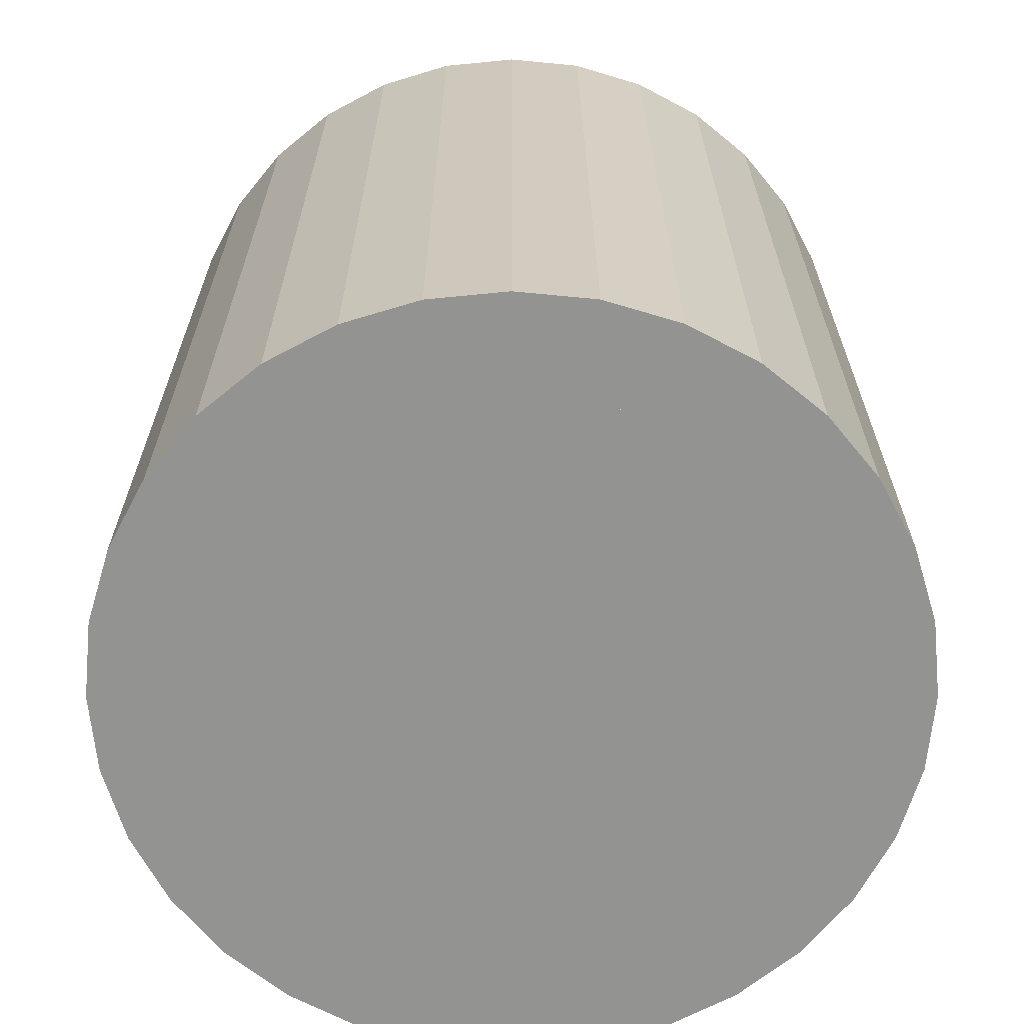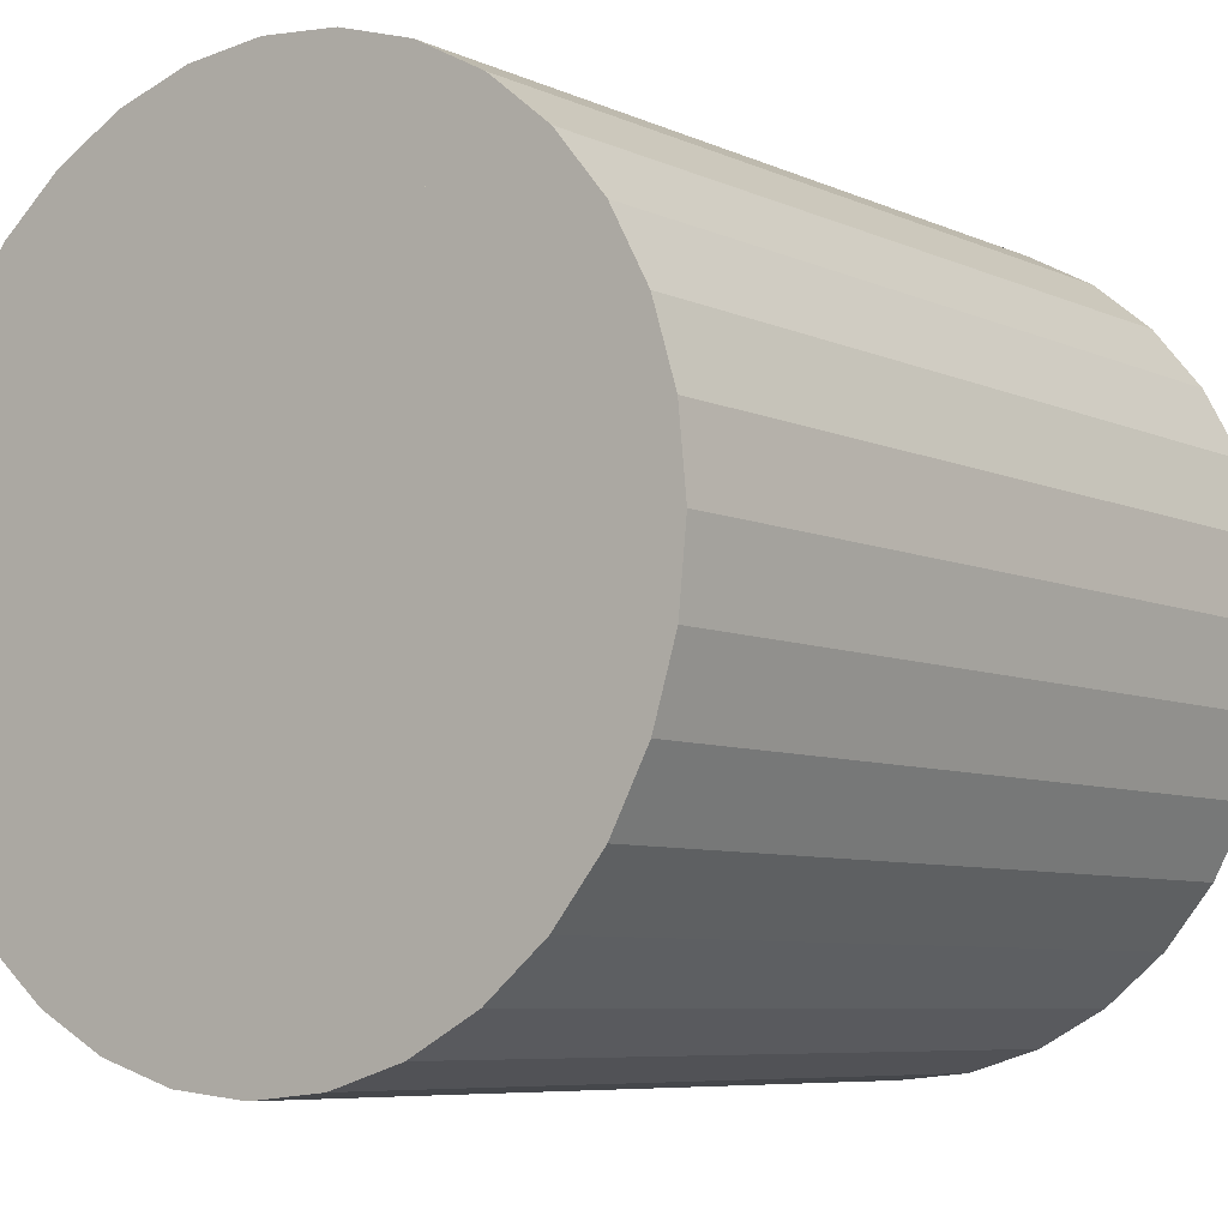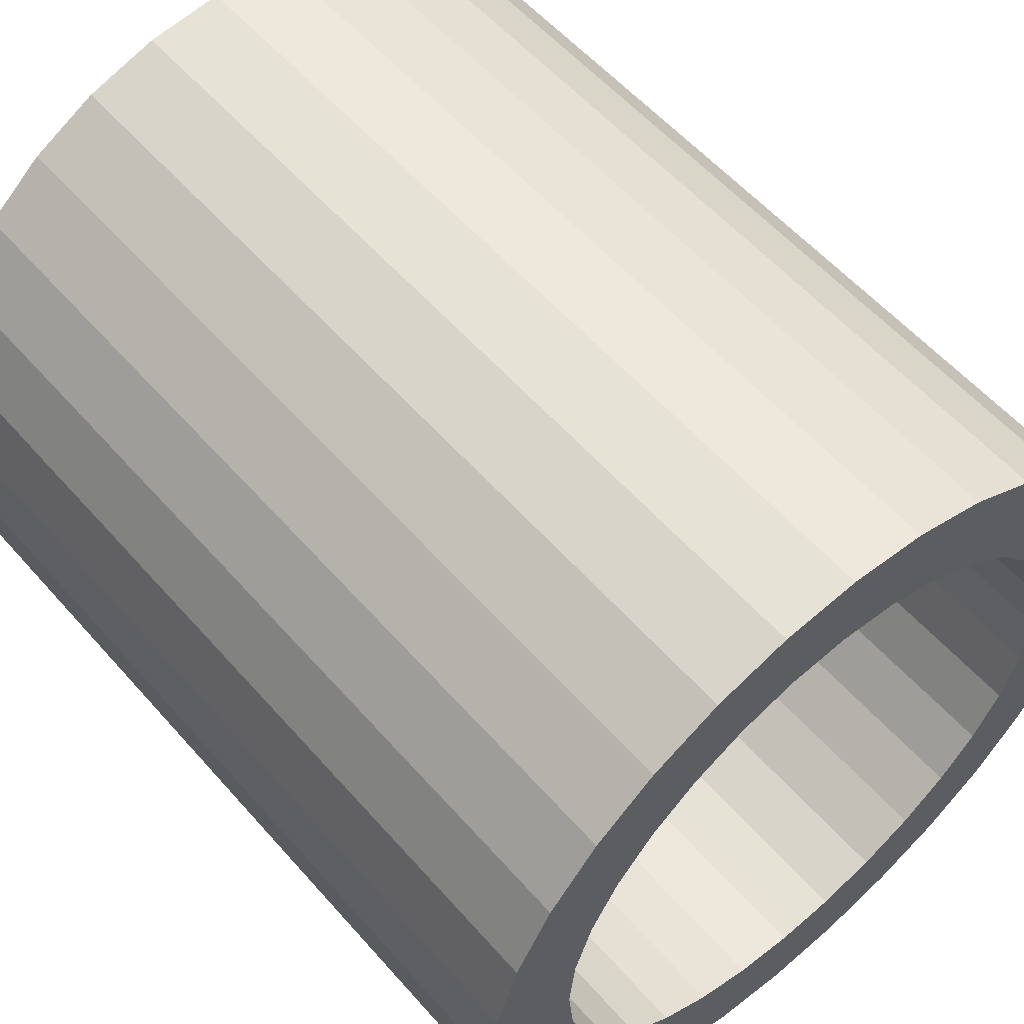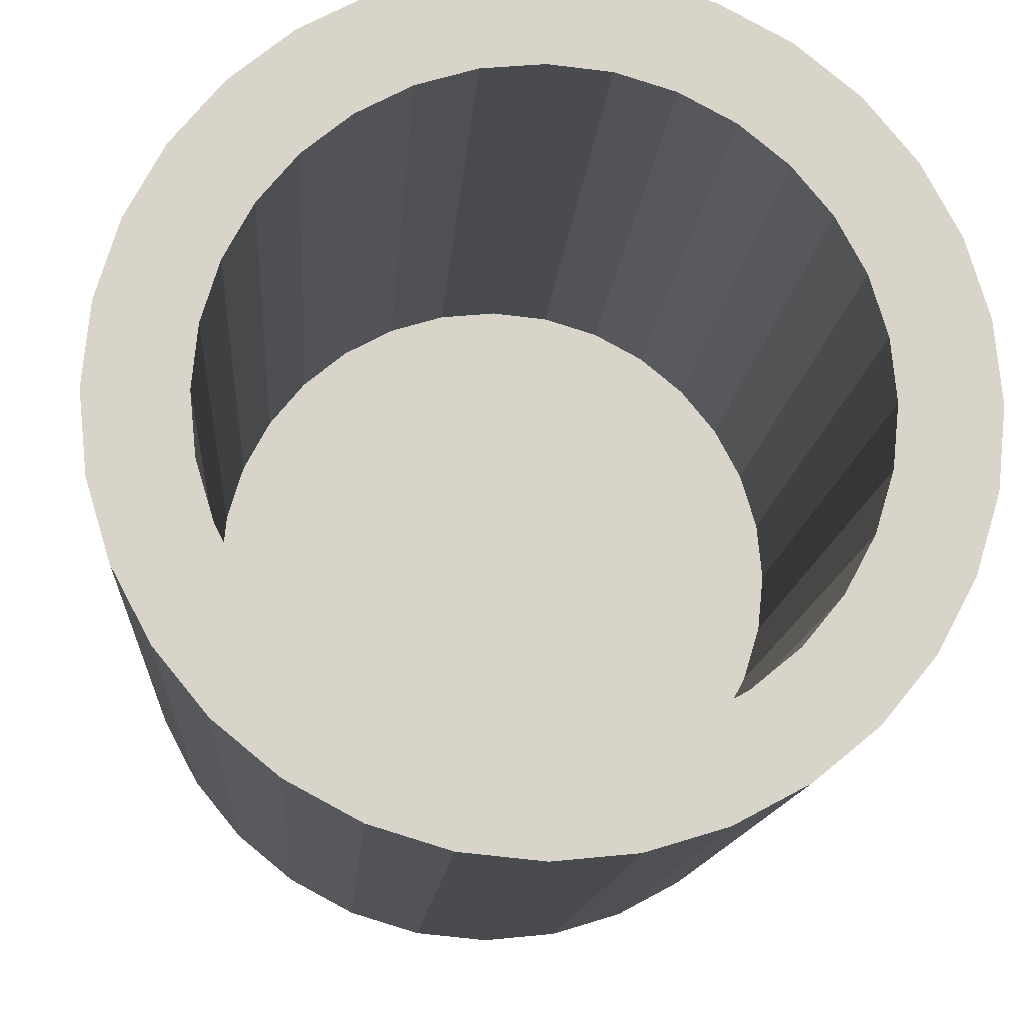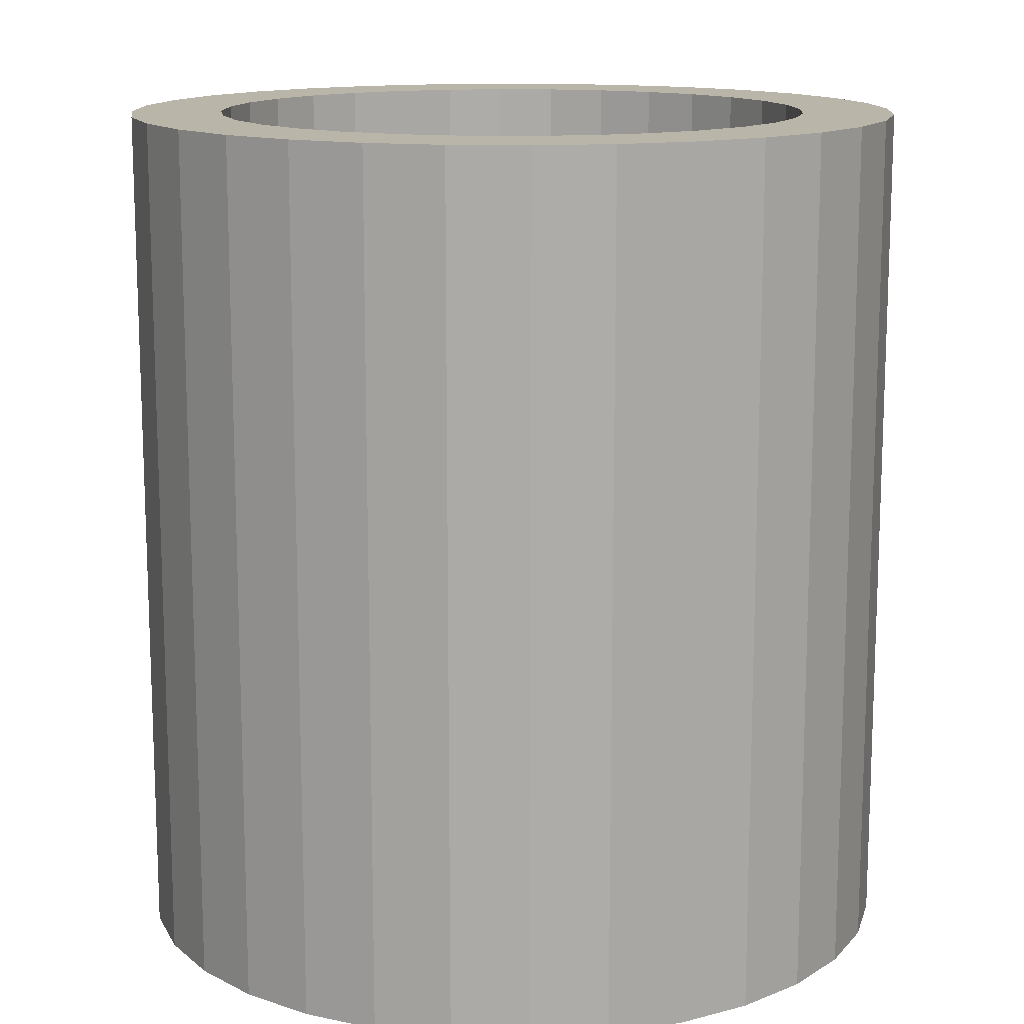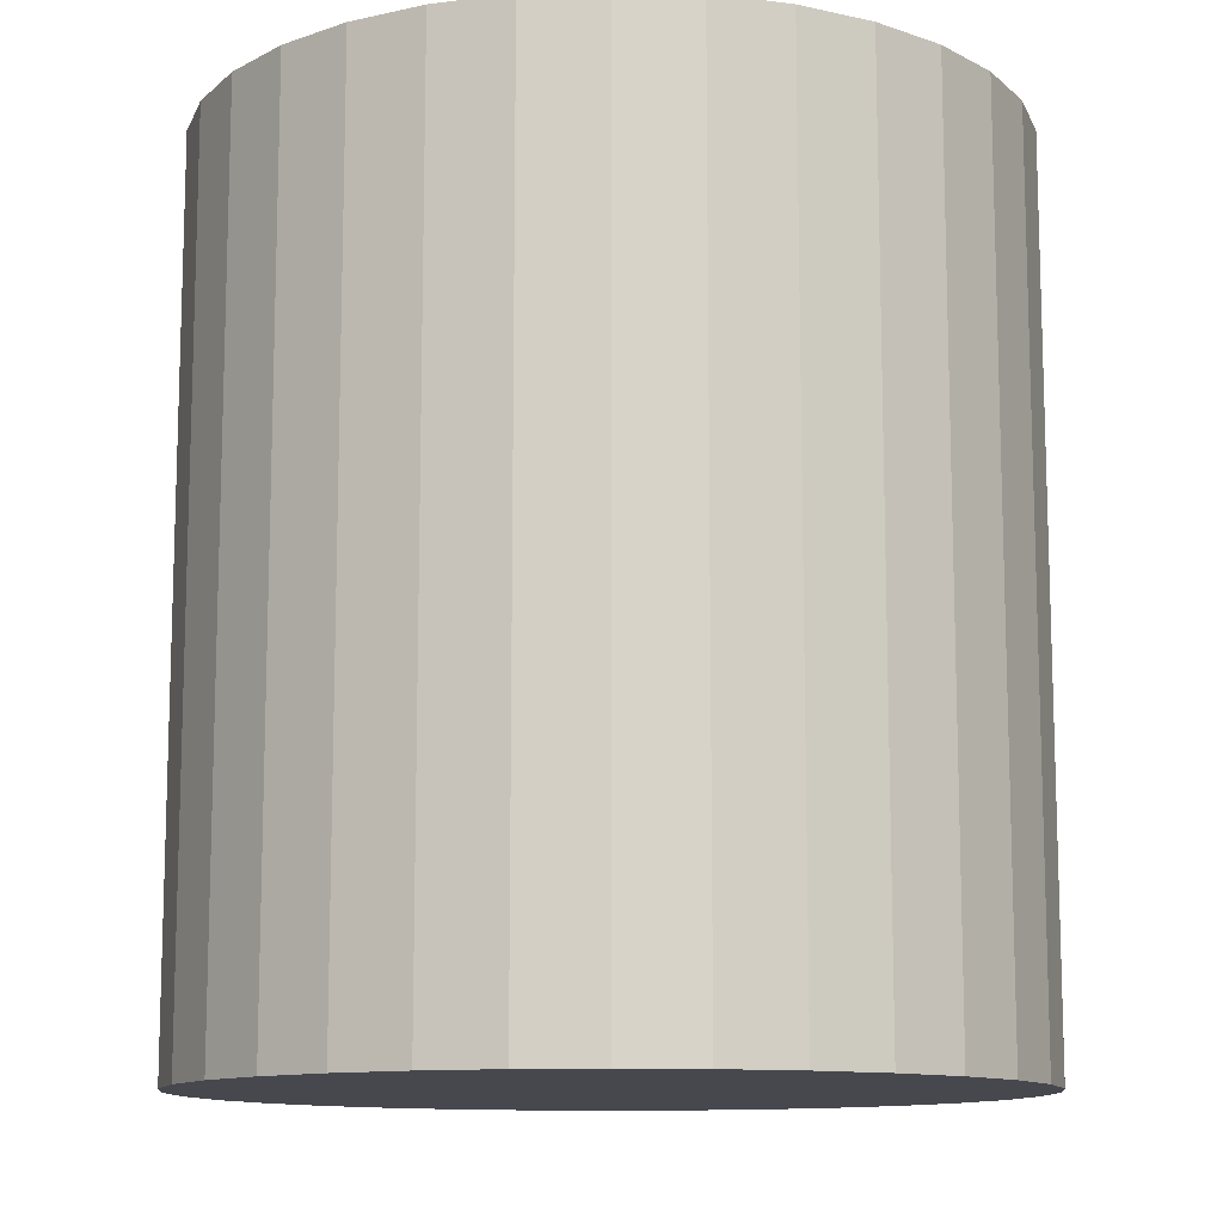
<metadata>
{"format":"obj","ext":"obj","renderer":"f3d","projection":"perspective","resolution":1024,"background":"white","views":[{"elev":-66.6,"azim":-101.2,"up":"+Y"},{"elev":-6.9,"azim":37.7,"up":"+Z"},{"elev":56.7,"azim":139.4,"up":"+Z"},{"elev":-13.2,"azim":176.0,"up":"+Z"},{"elev":13.6,"azim":-36.3,"up":"+Y"},{"elev":-11.7,"azim":-33.7,"up":"+Y"}]}
</metadata>
<code>
o Cylinder
v 0 -2.5 -1.75
v 0 2.5 -1.75
v 0.3414 -2.5 -1.716
v 0.3414 2.5 -1.716
v 0.6697 -2.5 -1.617
v 0.6697 2.5 -1.617
v 0.9722 -2.5 -1.455
v 0.9722 2.5 -1.455
v 1.237 -2.5 -1.237
v 1.237 2.5 -1.237
v 1.455 -2.5 -0.9722
v 1.455 2.5 -0.9722
v 1.617 -2.5 -0.6697
v 1.617 2.5 -0.6697
v 1.716 -2.5 -0.3414
v 1.716 2.5 -0.3414
v 1.75 -2.5 0
v 1.75 2.5 0
v 1.716 -2.5 0.3414
v 1.716 2.5 0.3414
v 1.617 -2.5 0.6697
v 1.617 2.5 0.6697
v 1.455 -2.5 0.9722
v 1.455 2.5 0.9722
v 1.237 -2.5 1.237
v 1.237 2.5 1.237
v 0.9722 -2.5 1.455
v 0.9722 2.5 1.455
v 0.6697 -2.5 1.617
v 0.6697 2.5 1.617
v 0.3414 -2.5 1.716
v 0.3414 2.5 1.716
v 0 -2.5 1.75
v 0 2.5 1.75
v -0.3414 -2.5 1.716
v -0.3414 2.5 1.716
v -0.6697 -2.5 1.617
v -0.6697 2.5 1.617
v -0.9722 -2.5 1.455
v -0.9722 2.5 1.455
v -1.237 -2.5 1.237
v -1.237 2.5 1.237
v -1.455 -2.5 0.9722
v -1.455 2.5 0.9722
v -1.617 -2.5 0.6697
v -1.617 2.5 0.6697
v -1.716 -2.5 0.3414
v -1.716 2.5 0.3414
v -1.75 -2.5 0
v -1.75 2.5 0
v -1.716 -2.5 -0.3414
v -1.716 2.5 -0.3414
v -1.617 -2.5 -0.6697
v -1.617 2.5 -0.6697
v -1.455 -2.5 -0.9722
v -1.455 2.5 -0.9722
v -1.237 -2.5 -1.237
v -1.237 2.5 -1.237
v -0.9722 -2.5 -1.455
v -0.9722 2.5 -1.455
v -0.6697 -2.5 -1.617
v -0.6697 2.5 -1.617
v -0.3414 -2.5 -1.716
v -0.3414 2.5 -1.716
v 0 -2.5 -1.75
v -0.3414 -2.5 -1.716
v -0.6697 -2.5 -1.617
v -0.9722 -2.5 -1.455
v -1.237 -2.5 -1.237
v -1.455 -2.5 -0.9722
v -1.617 -2.5 -0.6697
v -1.716 -2.5 -0.3414
v -1.75 -2.5 0
v -1.716 -2.5 0.3414
v -1.617 -2.5 0.6697
v -1.455 -2.5 0.9722
v -1.237 -2.5 1.237
v -0.9722 -2.5 1.455
v -0.6697 -2.5 1.617
v -0.3414 -2.5 1.716
v 0 -2.5 1.75
v 0.3414 -2.5 1.716
v 0.6697 -2.5 1.617
v 0.9722 -2.5 1.455
v 1.237 -2.5 1.237
v 1.455 -2.5 0.9722
v 1.617 -2.5 0.6697
v 1.716 -2.5 0.3414
v 1.75 -2.5 0
v 1.716 -2.5 -0.3414
v 1.617 -2.5 -0.6697
v 1.455 -2.5 -0.9722
v 1.237 -2.5 -1.237
v 0.9722 -2.5 -1.455
v 0.6697 -2.5 -1.617
v 0.3414 -2.5 -1.716
v 0.4459 -2.5 -2.242
v -0 -2.5 -2.286
v 0 2.5 -2.286
v 0.4459 2.5 -2.242
v 0.8747 -2.5 -2.112
v 0.8747 2.5 -2.112
v 1.27 -2.5 -1.9
v 1.27 2.5 -1.9
v 1.616 -2.5 -1.616
v 1.616 2.5 -1.616
v 1.9 -2.5 -1.27
v 1.9 2.5 -1.27
v 2.112 -2.5 -0.8747
v 2.112 2.5 -0.8747
v 2.242 -2.5 -0.4459
v 2.242 2.5 -0.4459
v 2.286 -2.5 -0
v 2.286 2.5 0
v 2.242 -2.5 0.4459
v 2.242 2.5 0.4459
v 2.112 -2.5 0.8747
v 2.112 2.5 0.8747
v 1.9 -2.5 1.27
v 1.9 2.5 1.27
v 1.616 -2.5 1.616
v 1.616 2.5 1.616
v 1.27 -2.5 1.9
v 1.27 2.5 1.9
v 0.8747 -2.5 2.112
v 0.8747 2.5 2.112
v 0.4459 -2.5 2.242
v 0.4459 2.5 2.242
v 0 -2.5 2.286
v -0 2.5 2.286
v -0.4459 -2.5 2.242
v -0.4459 2.5 2.242
v -0.8747 -2.5 2.112
v -0.8747 2.5 2.112
v -1.27 -2.5 1.9
v -1.27 2.5 1.9
v -1.616 -2.5 1.616
v -1.616 2.5 1.616
v -1.9 -2.5 1.27
v -1.9 2.5 1.27
v -2.112 -2.5 0.8747
v -2.112 2.5 0.8747
v -2.242 -2.5 0.4459
v -2.242 2.5 0.4459
v -2.286 -2.5 0
v -2.286 2.5 -0
v -2.242 -2.5 -0.4459
v -2.242 2.5 -0.4459
v -2.112 -2.5 -0.8747
v -2.112 2.5 -0.8747
v -1.9 -2.5 -1.27
v -1.9 2.5 -1.27
v -1.616 -2.5 -1.616
v -1.616 2.5 -1.616
v -1.27 -2.5 -1.9
v -1.27 2.5 -1.9
v -0.8747 -2.5 -2.112
v -0.8747 2.5 -2.112
v -0.4459 -2.5 -2.242
v -0.4459 2.5 -2.242
v -0.3414 -1.735 -1.716
v 0 -1.735 -1.75
v -0.6697 -1.735 -1.617
v -0.9722 -1.735 -1.455
v -1.237 -1.735 -1.237
v -1.455 -1.735 -0.9722
v -1.617 -1.735 -0.6697
v -1.716 -1.735 -0.3414
v -1.75 -1.735 0
v -1.716 -1.735 0.3414
v -1.617 -1.735 0.6697
v -1.455 -1.735 0.9722
v -1.237 -1.735 1.237
v -0.9722 -1.735 1.455
v -0.6697 -1.735 1.617
v -0.3414 -1.735 1.716
v 0 -1.735 1.75
v 0.3414 -1.735 1.716
v 0.6697 -1.735 1.617
v 0.9722 -1.735 1.455
v 1.237 -1.735 1.237
v 1.455 -1.735 0.9722
v 1.617 -1.735 0.6697
v 1.716 -1.735 0.3414
v 1.75 -1.735 0
v 1.716 -1.735 -0.3414
v 1.617 -1.735 -0.6697
v 1.455 -1.735 -0.9722
v 1.237 -1.735 -1.237
v 0.9722 -1.735 -1.455
v 0.6697 -1.735 -1.617
v 0.3414 -1.735 -1.716
f 2 1 3
f 4 3 5
f 6 5 7
f 8 7 9
f 10 9 11
f 12 11 13
f 14 13 15
f 16 15 17
f 18 17 19
f 20 19 21
f 22 21 23
f 24 23 25
f 26 25 27
f 28 27 29
f 30 29 31
f 32 31 33
f 34 33 35
f 36 35 37
f 38 37 39
f 40 39 41
f 42 41 43
f 44 43 45
f 46 45 47
f 48 47 49
f 50 49 51
f 52 51 53
f 54 53 55
f 56 55 57
f 58 57 59
f 60 59 61
f 62 61 63
f 64 63 1
f 80 96 88
f 2 3 4
f 4 5 6
f 6 7 8
f 8 9 10
f 10 11 12
f 12 13 14
f 14 15 16
f 16 17 18
f 18 19 20
f 20 21 22
f 22 23 24
f 24 25 26
f 26 27 28
f 28 29 30
f 30 31 32
f 32 33 34
f 34 35 36
f 36 37 38
f 38 39 40
f 40 41 42
f 42 43 44
f 44 45 46
f 46 47 48
f 48 49 50
f 50 51 52
f 52 53 54
f 54 55 56
f 56 57 58
f 58 59 60
f 60 61 62
f 62 63 64
f 64 1 2
f 96 66 65
f 66 68 67
f 68 70 69
f 70 72 71
f 72 74 73
f 74 76 75
f 76 78 77
f 78 80 79
f 80 82 81
f 82 84 83
f 84 86 85
f 86 88 87
f 88 90 89
f 90 92 91
f 92 94 93
f 94 96 95
f 96 72 66
f 66 72 68
f 68 72 70
f 72 80 74
f 74 80 76
f 76 80 78
f 80 88 82
f 82 88 84
f 84 88 86
f 88 96 90
f 90 96 92
f 92 96 94
f 96 80 72
f 99 97 98
f 100 101 97
f 102 103 101
f 104 105 103
f 106 107 105
f 108 109 107
f 110 111 109
f 112 113 111
f 114 115 113
f 116 117 115
f 118 119 117
f 120 121 119
f 122 123 121
f 124 125 123
f 126 127 125
f 128 129 127
f 130 131 129
f 132 133 131
f 134 135 133
f 136 137 135
f 138 139 137
f 140 141 139
f 142 143 141
f 144 145 143
f 146 147 145
f 148 149 147
f 150 151 149
f 152 153 151
f 154 155 153
f 156 157 155
f 158 159 157
f 160 98 159
f 176 184 192
f 99 100 97
f 100 102 101
f 102 104 103
f 104 106 105
f 106 108 107
f 108 110 109
f 110 112 111
f 112 114 113
f 114 116 115
f 116 118 117
f 118 120 119
f 120 122 121
f 122 124 123
f 124 126 125
f 126 128 127
f 128 130 129
f 130 132 131
f 132 134 133
f 134 136 135
f 136 138 137
f 138 140 139
f 140 142 141
f 142 144 143
f 144 146 145
f 146 148 147
f 148 150 149
f 150 152 151
f 152 154 153
f 154 156 155
f 156 158 157
f 158 160 159
f 160 99 98
f 192 162 161
f 161 163 164
f 164 165 166
f 166 167 168
f 168 169 170
f 170 171 172
f 172 173 174
f 174 175 176
f 176 177 178
f 178 179 180
f 180 181 182
f 182 183 184
f 184 185 186
f 186 187 188
f 188 189 190
f 190 191 192
f 192 161 168
f 161 164 168
f 164 166 168
f 168 170 176
f 170 172 176
f 172 174 176
f 176 178 184
f 178 180 184
f 180 182 184
f 184 186 192
f 186 188 192
f 188 190 192
f 192 168 176
f 61 159 63
f 46 140 44
f 9 107 11
f 88 183 87
f 64 158 62
f 27 125 29
f 12 106 10
f 89 184 88
f 45 143 47
f 30 124 28
f 90 185 89
f 63 98 1
f 48 142 46
f 11 109 13
f 91 186 90
f 2 160 64
f 29 127 31
f 14 108 12
f 92 187 91
f 66 162 65
f 47 145 49
f 32 126 30
f 93 188 92
f 67 161 66
f 50 144 48
f 13 111 15
f 94 189 93
f 68 163 67
f 31 129 33
f 16 110 14
f 95 190 94
f 69 164 68
f 49 147 51
f 34 128 32
f 96 191 95
f 70 165 69
f 52 146 50
f 15 113 17
f 65 192 96
f 71 166 70
f 33 131 35
f 18 112 16
f 72 167 71
f 51 149 53
f 36 130 34
f 73 168 72
f 54 148 52
f 17 115 19
f 74 169 73
f 35 133 37
f 20 114 18
f 1 97 3
f 75 170 74
f 53 151 55
f 38 132 36
f 76 171 75
f 56 150 54
f 19 117 21
f 4 99 2
f 77 172 76
f 37 135 39
f 22 116 20
f 78 173 77
f 55 153 57
f 40 134 38
f 3 101 5
f 79 174 78
f 58 152 56
f 21 119 23
f 6 100 4
f 80 175 79
f 39 137 41
f 24 118 22
f 81 176 80
f 57 155 59
f 42 136 40
f 5 103 7
f 82 177 81
f 60 154 58
f 23 121 25
f 8 102 6
f 83 178 82
f 41 139 43
f 26 120 24
f 84 179 83
f 59 157 61
f 44 138 42
f 7 105 9
f 85 180 84
f 62 156 60
f 25 123 27
f 10 104 8
f 86 181 85
f 43 141 45
f 28 122 26
f 87 182 86
f 46 142 140
f 64 160 158
f 12 108 106
f 30 126 124
f 48 144 142
f 2 99 160
f 14 110 108
f 32 128 126
f 50 146 144
f 16 112 110
f 34 130 128
f 52 148 146
f 18 114 112
f 36 132 130
f 54 150 148
f 20 116 114
f 38 134 132
f 56 152 150
f 4 100 99
f 22 118 116
f 40 136 134
f 58 154 152
f 6 102 100
f 24 120 118
f 42 138 136
f 60 156 154
f 8 104 102
f 26 122 120
f 44 140 138
f 62 158 156
f 10 106 104
f 28 124 122
f 61 157 159
f 9 105 107
f 27 123 125
f 45 141 143
f 63 159 98
f 11 107 109
f 29 125 127
f 47 143 145
f 13 109 111
f 31 127 129
f 49 145 147
f 15 111 113
f 33 129 131
f 51 147 149
f 17 113 115
f 35 131 133
f 1 98 97
f 75 171 170
f 53 149 151
f 19 115 117
f 37 133 135
f 55 151 153
f 3 97 101
f 21 117 119
f 39 135 137
f 57 153 155
f 5 101 103
f 23 119 121
f 41 137 139
f 59 155 157
f 7 103 105
f 25 121 123
f 43 139 141
f 88 184 183
f 89 185 184
f 90 186 185
f 91 187 186
f 92 188 187
f 66 161 162
f 93 189 188
f 67 163 161
f 94 190 189
f 68 164 163
f 95 191 190
f 69 165 164
f 96 192 191
f 70 166 165
f 65 162 192
f 71 167 166
f 72 168 167
f 73 169 168
f 74 170 169
f 76 172 171
f 77 173 172
f 78 174 173
f 79 175 174
f 80 176 175
f 81 177 176
f 82 178 177
f 83 179 178
f 84 180 179
f 85 181 180
f 86 182 181
f 87 183 182

</code>
